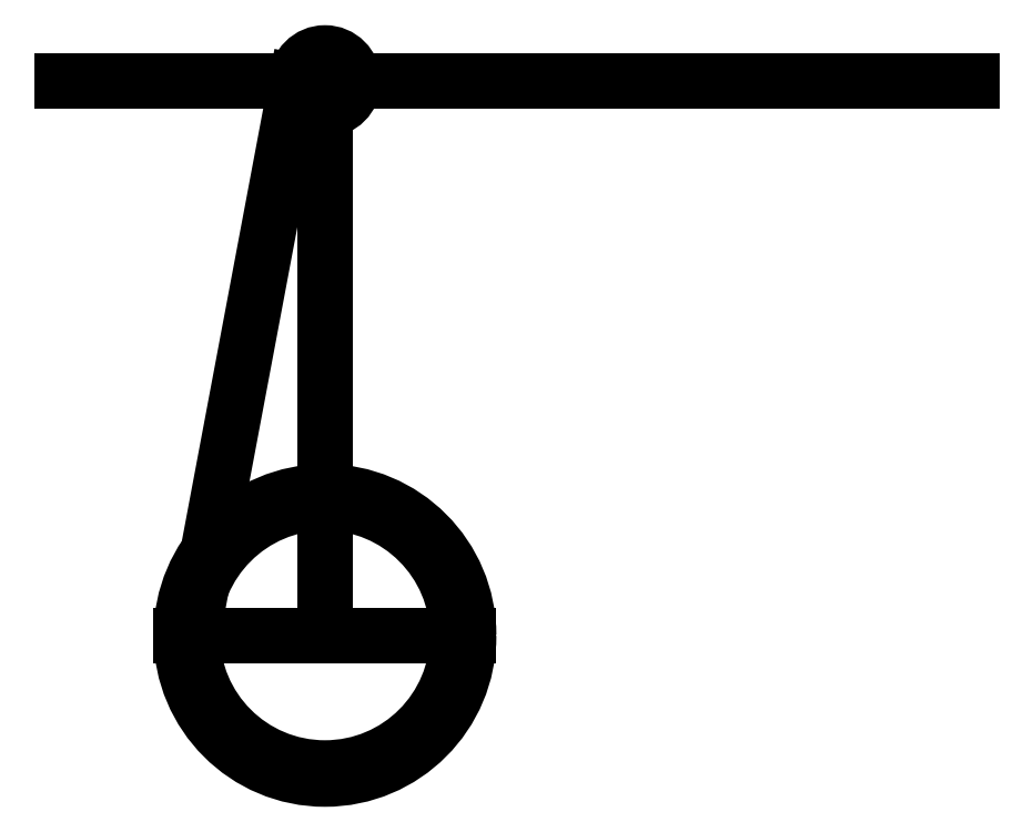
<metadata>
{"format":"dxf","ext":"dxf","renderer":"ezdxf+matplotlib","layout":"modelspace","background":"white","min_lineweight":24,"dpi":150}
</metadata>
<code>
0
SECTION
2
ENTITIES
0
LINE
8
0
10
88.11
20
71.72
30
0
11
-35.29
21
71.72
31
0
0
CIRCLE
8
0
10
0.3753
20
-3.484
30
0
40
19.5
210
0
220
0
230
1
0
LINE
8
0
10
0.3753
20
-3.484
30
0
11
0.3753
21
71.72
31
0
0
LINE
8
0
10
-19.12
20
-3.484
30
0
11
19.88
21
-3.484
31
0
0
LINE
8
0
10
-3.475
20
71.72
30
0
11
-17.62
21
-3.484
31
0
0
CIRCLE
8
0
10
0.3753
20
-3.484
30
0
40
18
210
0
220
0
230
1
0
CIRCLE
8
0
10
0.3753
20
71.72
30
0
40
3.85
210
0
220
0
230
1
0
ENDSEC
0
EOF

</code>
